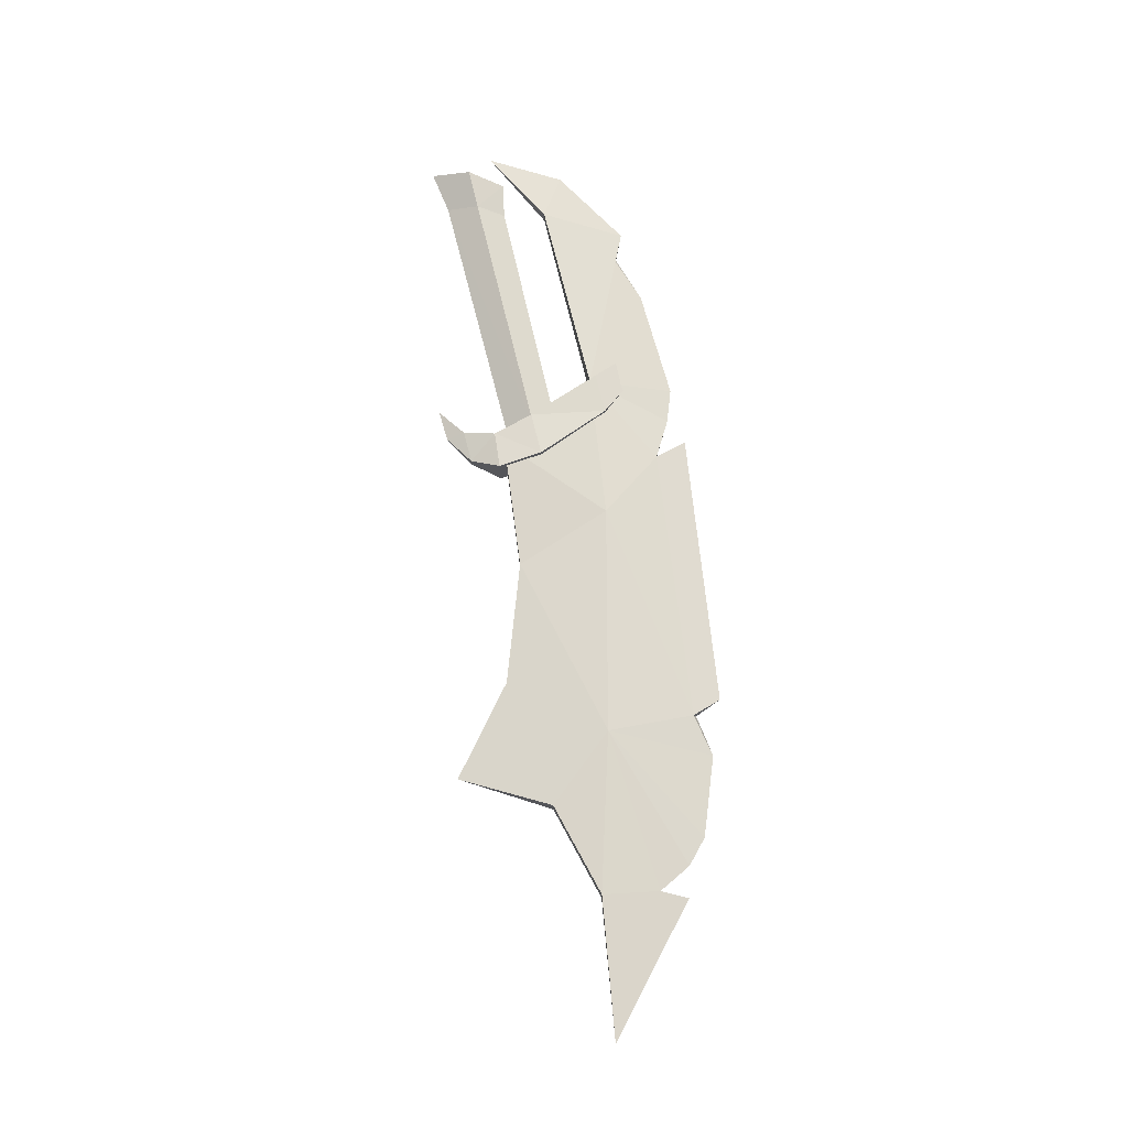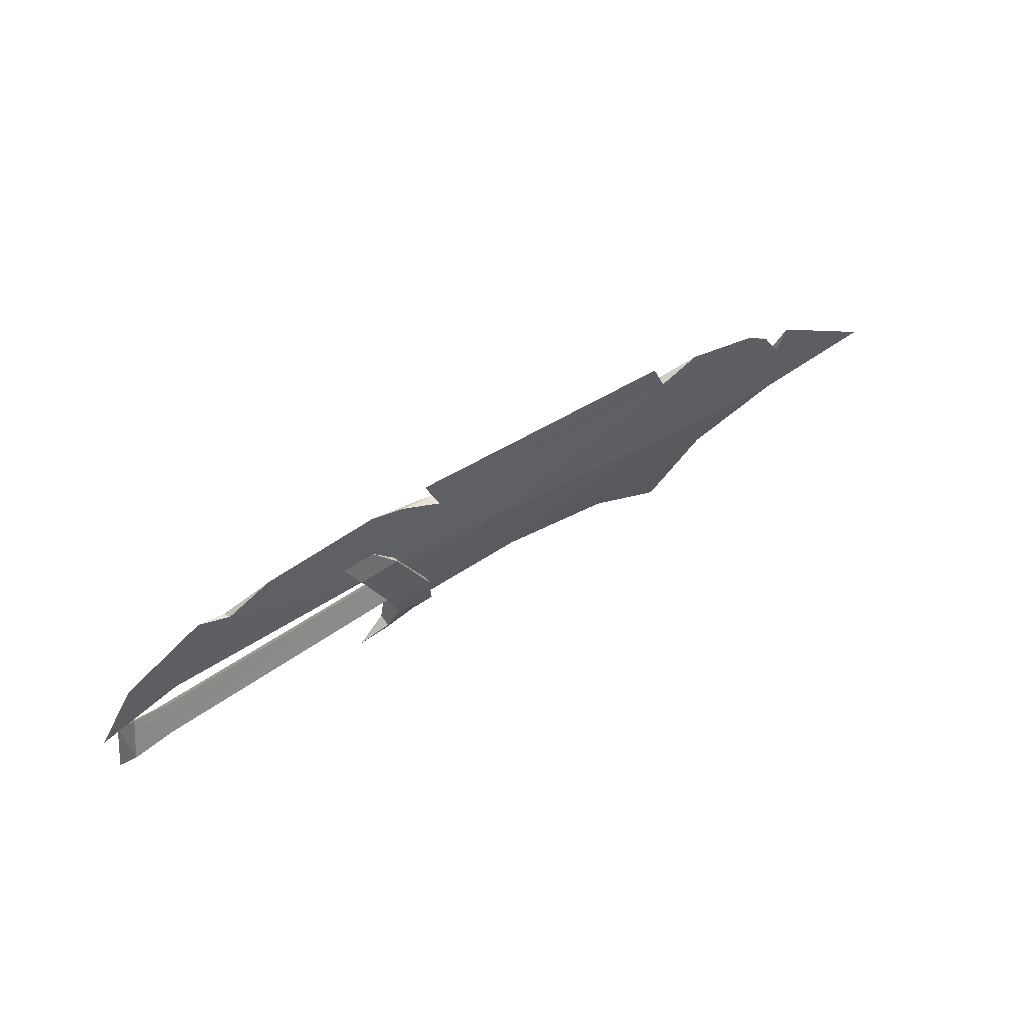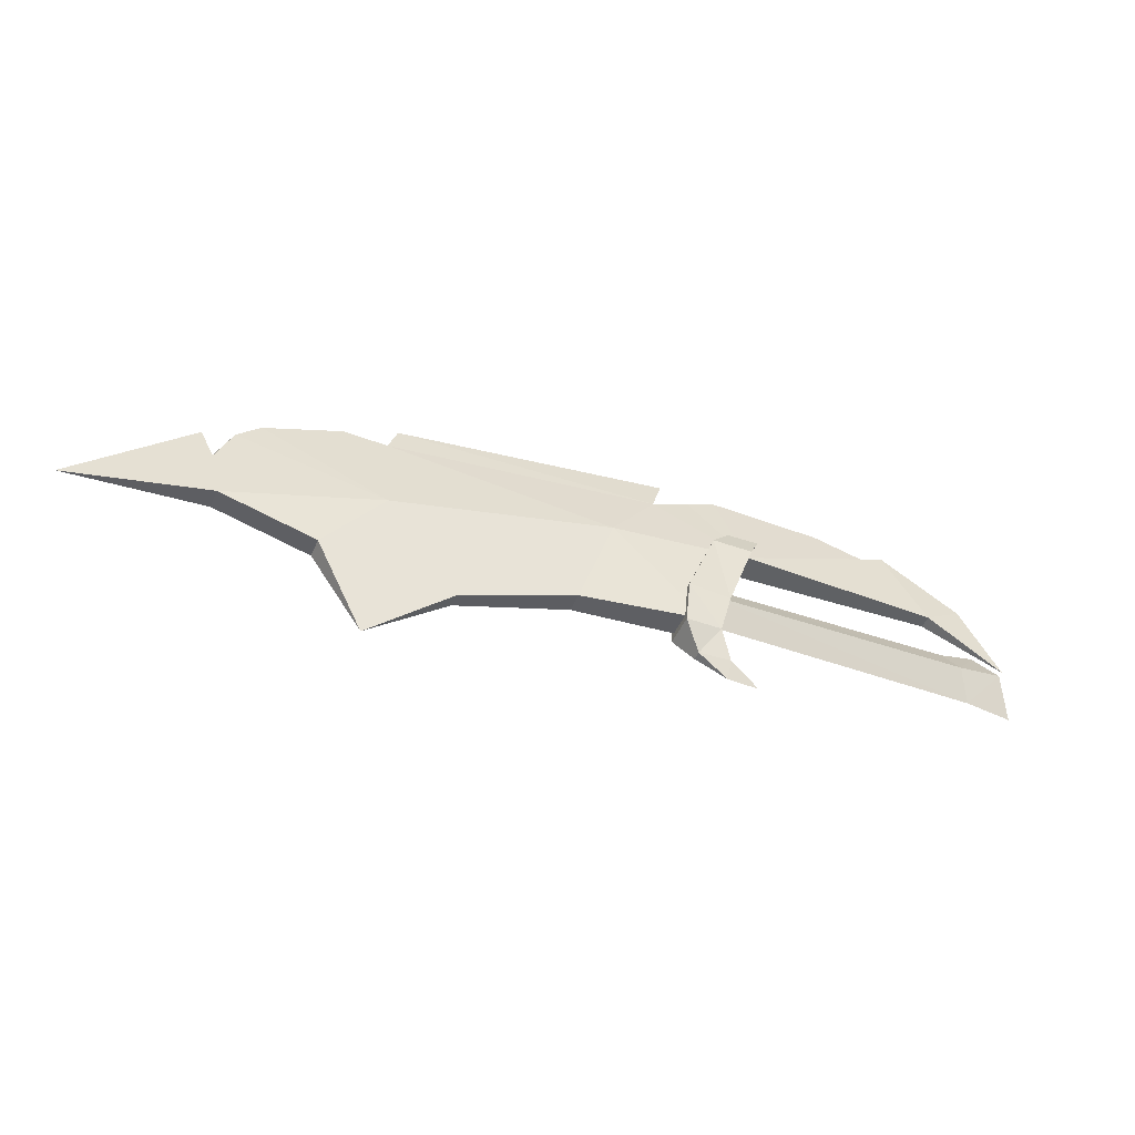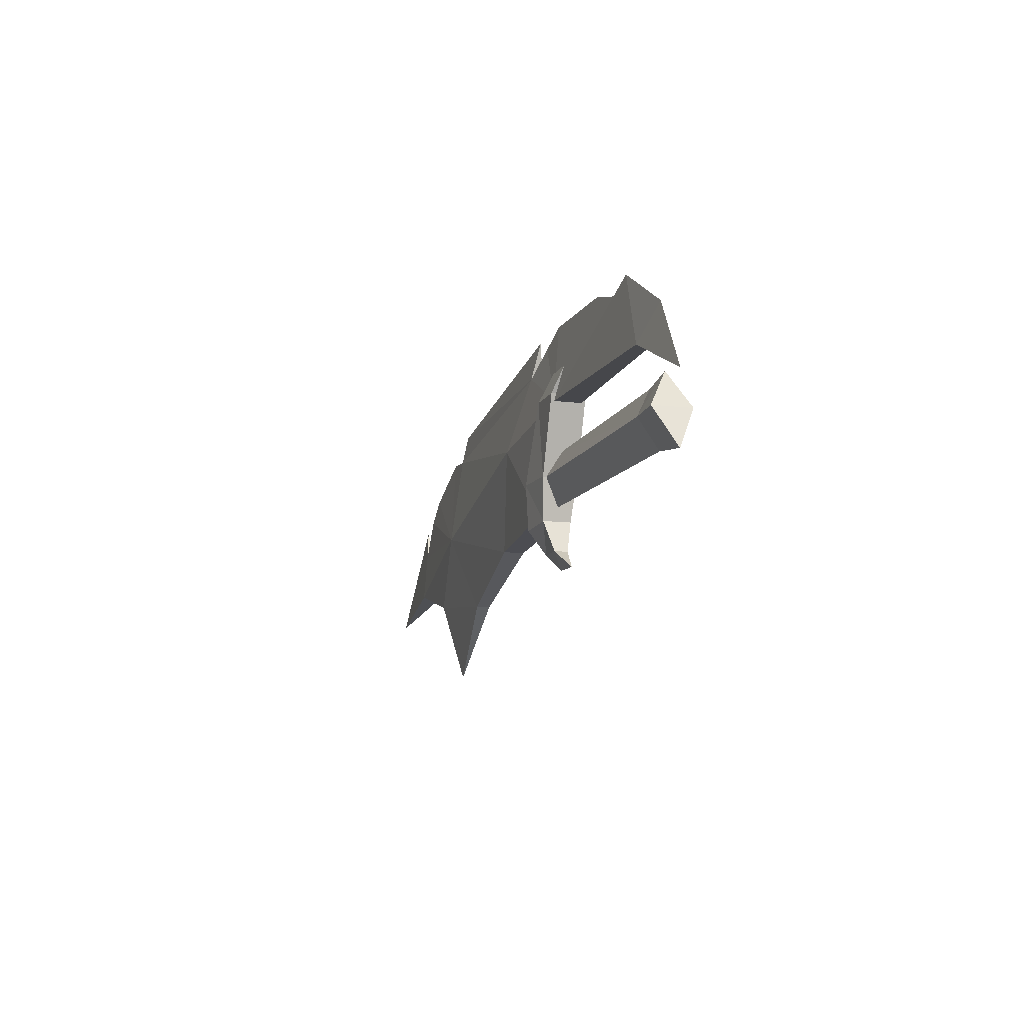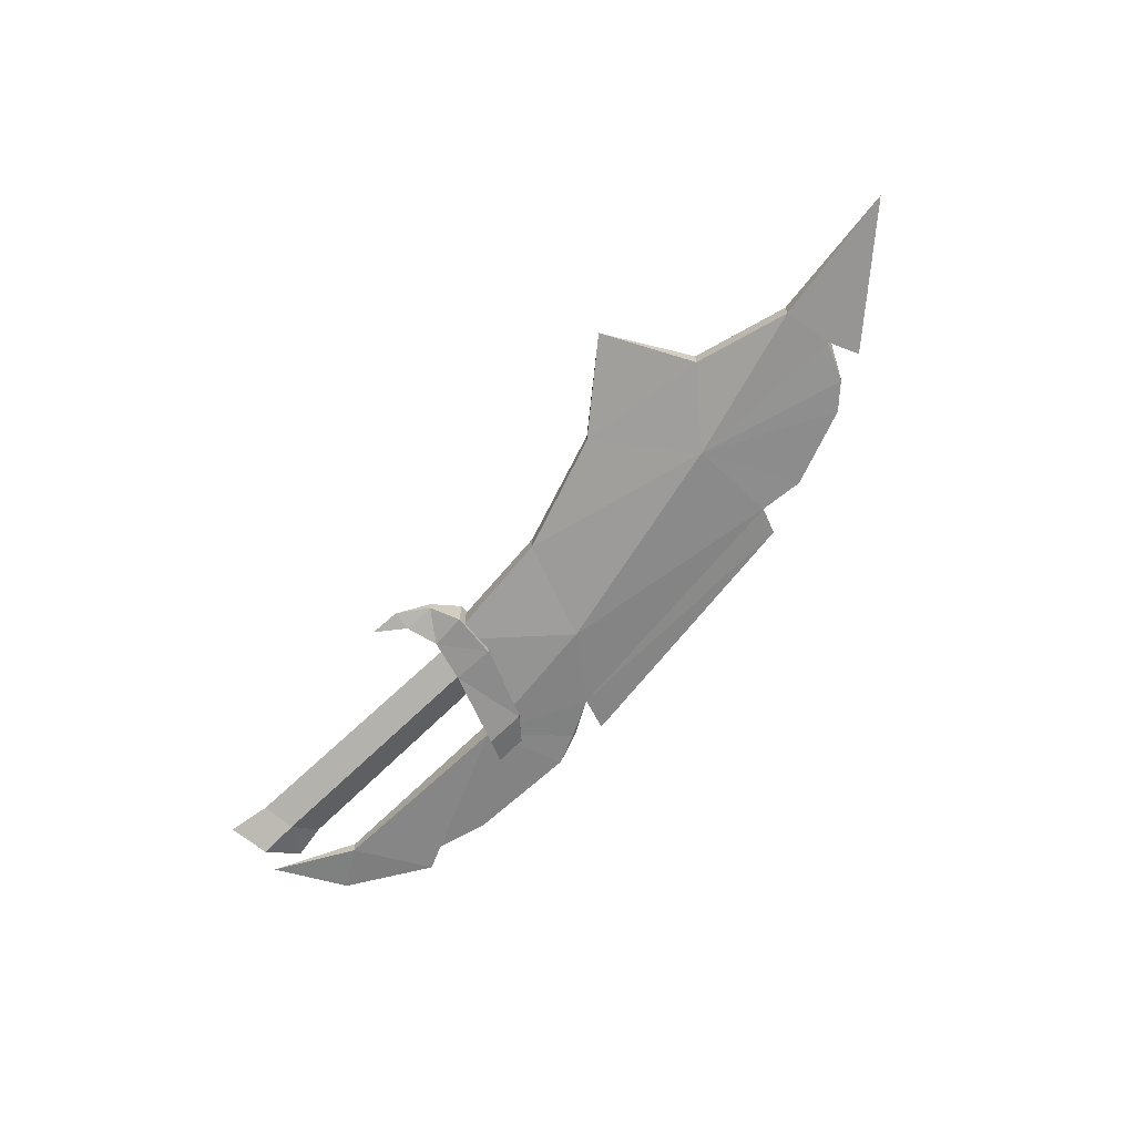
<metadata>
{"format":"obj","ext":"obj","renderer":"f3d","projection":"perspective","resolution":1024,"background":"white","views":[{"elev":71.3,"azim":-103.6,"up":"+Y"},{"elev":61.6,"azim":145.5,"up":"+Z"},{"elev":-46.0,"azim":-22.1,"up":"+Z"},{"elev":-10.8,"azim":73.4,"up":"+Z"},{"elev":-67.8,"azim":-135.7,"up":"+Y"}]}
</metadata>
<code>
o ITMW_2H_ORCSWORD_01
v -0.09 0.02007 -0.05
v -0.6416 0.01507 -0.1066
v -0.545 7.3e-05 0.165
v 0.1084 7.3e-05 0.2133
v 0.34 7.3e-05 0.14
v -0.8115 7.3e-05 0.04849
v -0.98 7.3e-05 -0.1
v -0.45 -0.009927 -0.13
v -0.02 0.02007 0.1
v -0.1597 0.008643 0.1692
v -0.57 7.3e-05 -0.23
v -0.78 0.01507 -0.07
v 0.4 7.3e-05 0.04
v 0.394 7.3e-05 -0.055
v -0.07 7.3e-05 0.035
v 0.35 7.3e-05 0.049
v -0.015 7.3e-05 0.18
v -0.05496 0.001073 -0.1314
v -0.125 -0.02493 -0.065
v -0.734 7.3e-05 0.09172
v -0.6227 7.3e-05 0.1339
v -0.105 7.3e-05 -0.04
v 0.1812 -0.003163 0.1922
v -0.1438 7.3e-05 0.2181
v 0.22 7.3e-05 0.21
v -0.5597 -0.005115 0.1258
v -0.7933 0.005382 0.01158
v -0.125 0.02507 -0.065
v -0.008957 0.001073 -0.1334
v -0.05348 -0.008927 -0.1047
v -0.02 -0.01993 0.1
v 0.28 0.01007 0.1
v -0.09 -0.01993 -0.05
v -0.6416 -0.01493 -0.1066
v 0.372 0.02707 0
v 0.372 -0.02693 0
v -0.075 -0.02493 0.11
v -0.07 0.02007 -0.06
v -0.28 0.01507 -0.07
v -0.085 -0.01993 0
v -0.085 0.02007 0
v -0.05692 7.3e-05 0.2183
v -0.1607 -0.008742 0.1678
v 0.28 -0.009927 0.1
v 0.02 7.3e-05 0.18
v -0.07 -0.01993 -0.06
v -0.78 -0.01493 -0.07
v -0.1046 0.002245 0.2008
v -0.45 0.01007 -0.13
v -0.05348 0.01007 -0.1047
v -0.075 0.02507 0.11
v -0.1005 -0.005927 -0.1037
v -0.7674 -0.002164 0.06025
v -0.7919 -0.006226 0.002992
v -0.5596 0.005939 0.1213
v -0.12 -0.02993 0
v -0.015 0.02507 0.11
v -0.015 -0.02493 0.11
v -0.1005 0.008073 -0.1037
v -0.28 -0.01493 -0.07
v 0.1757 0.003766 0.1897
v -0.12 0.03007 0
v -0.7681 0.002238 0.06044
v -0.055 -0.02493 0
v -0.2318 0.02537 0.07253
v -0.2318 -0.02523 0.07253
v -0.055 0.02507 0
v 0.3122 -0.02193 0
v 0.3122 0.02207 0
v -0.5568 0.02497 -0.005523
v -0.5568 -0.02482 -0.005523
v 0.2977 7.3e-05 0.039
v 0.3285 7.3e-05 -0.045
v -0.1024 -0.002502 0.1983
f 55 65 70
f 66 26 71
f 32 25 5
f 44 23 31
f 71 21 20
f 70 65 39
f 54 7 47
f 7 12 47
f 71 60 66
f 70 39 49
f 65 1 39
f 66 60 33
f 55 10 65
f 26 66 43
f 4 9 42
f 31 4 42
f 34 11 8
f 70 49 2
f 7 27 12
f 21 70 20
f 32 5 13
f 44 5 25
f 73 68 40
f 73 41 69
f 64 37 56
f 51 67 62
f 27 63 70
f 53 54 71
f 21 55 70
f 26 21 71
f 41 73 22
f 73 40 22
f 4 31 23
f 4 61 9
f 43 24 3
f 10 3 24
f 23 44 25
f 32 61 25
f 43 3 26
f 10 55 3
f 7 6 27
f 7 54 6
f 62 56 37
f 59 18 52
f 30 18 29
f 30 52 18
f 50 18 59
f 50 29 18
f 33 9 31
f 31 32 44
f 31 9 32
f 61 32 9
f 60 1 33
f 33 1 9
f 34 2 11
f 47 12 2
f 36 14 35
f 69 15 72
f 36 35 16
f 15 68 72
f 62 37 51
f 37 64 58
f 64 67 58
f 30 29 50
f 8 49 39
f 60 39 1
f 68 15 40
f 15 69 41
f 74 43 31
f 10 48 9
f 43 48 10
f 24 43 10
f 44 13 5
f 44 32 13
f 58 17 37
f 67 51 57
f 52 30 46
f 46 30 50
f 47 2 34
f 71 34 8
f 48 42 9
f 48 43 74
f 11 49 8
f 2 49 11
f 59 38 50
f 46 50 38
f 51 37 17
f 17 57 51
f 52 46 19
f 28 52 19
f 71 20 53
f 27 53 63
f 27 54 53
f 6 54 27
f 26 3 55
f 21 26 55
f 28 19 56
f 56 19 46
f 58 67 57
f 57 17 45
f 58 57 45
f 58 45 17
f 59 28 38
f 28 59 52
f 71 8 60
f 8 39 60
f 61 23 25
f 4 23 61
f 28 56 62
f 62 38 28
f 63 20 70
f 63 53 20
f 46 38 64
f 56 46 64
f 10 9 65
f 65 9 1
f 31 43 66
f 66 33 31
f 64 38 67
f 62 67 38
f 73 36 68
f 16 68 36
f 73 69 35
f 69 16 35
f 27 70 12
f 12 70 2
f 71 54 47
f 47 34 71
f 69 72 16
f 68 16 72
f 73 35 14
f 36 73 14
f 42 74 31
f 48 74 42

</code>
